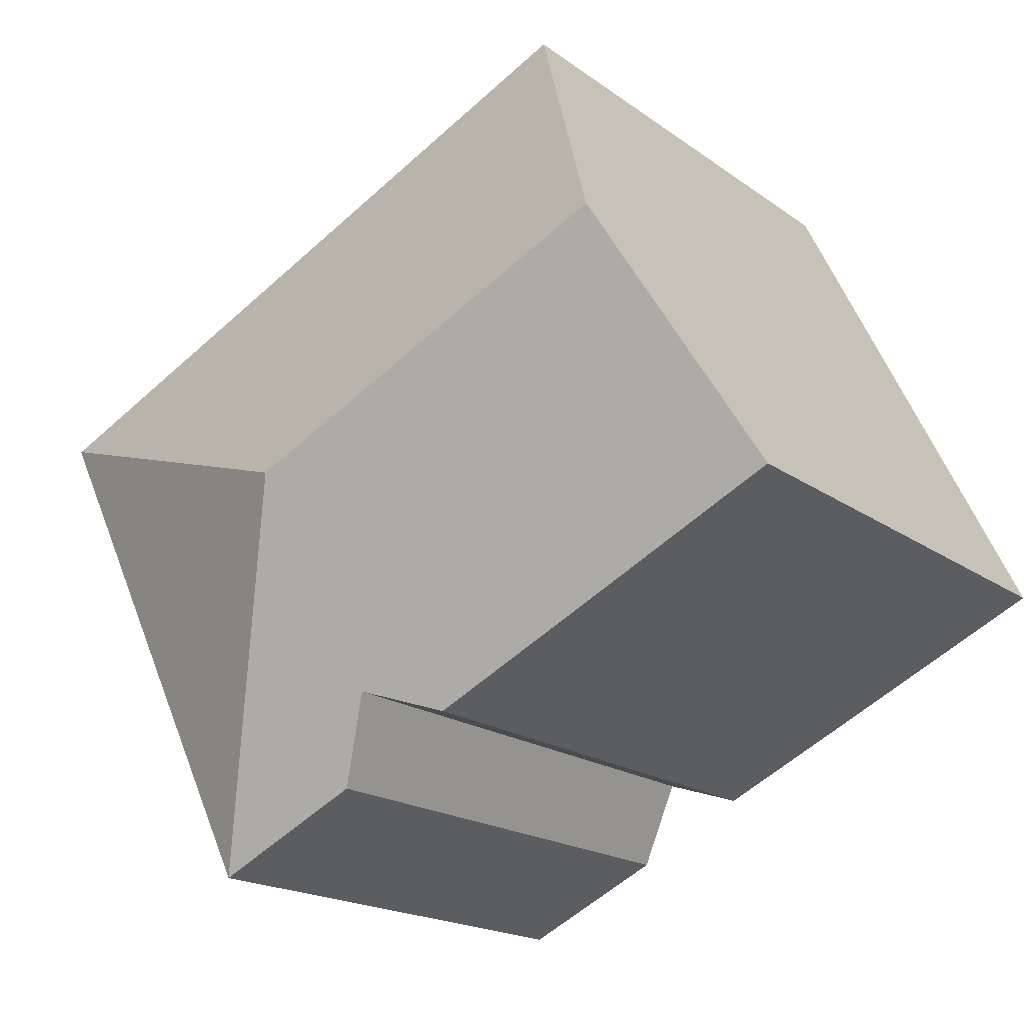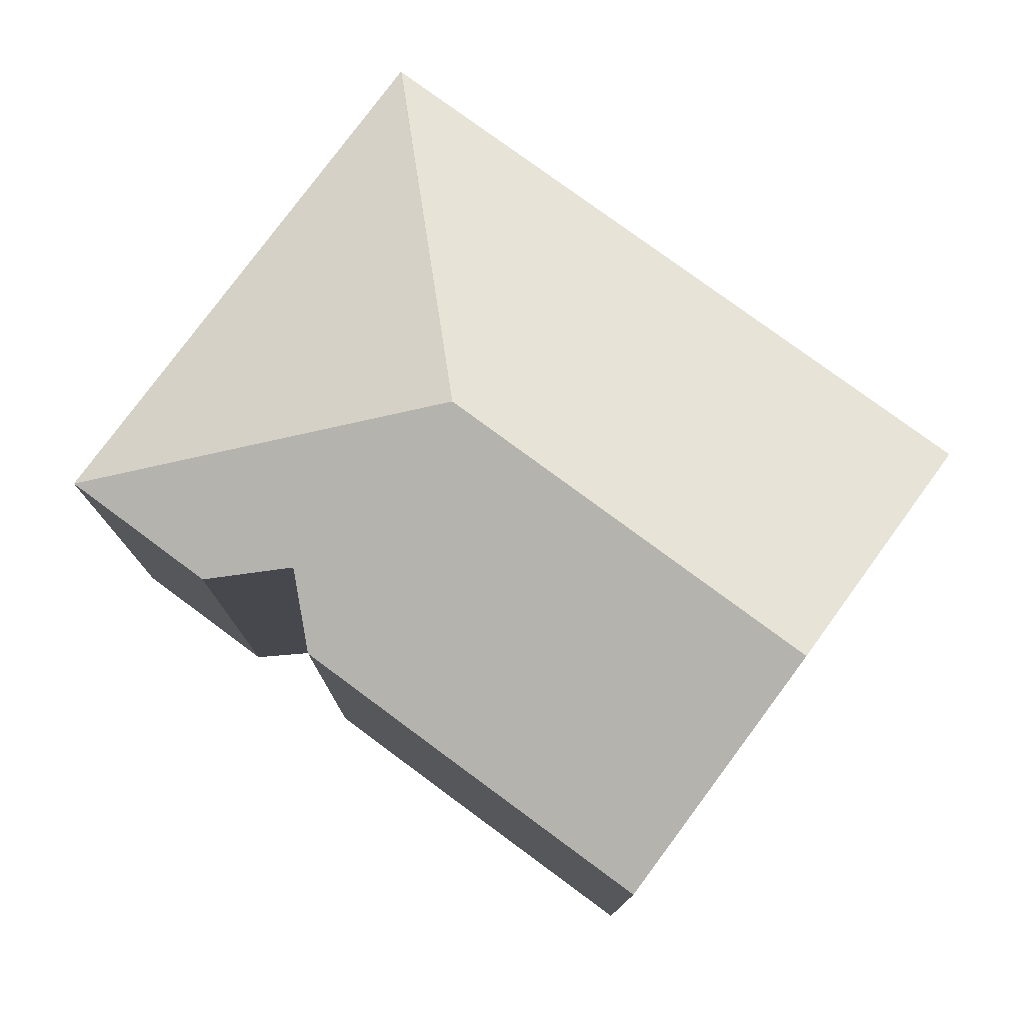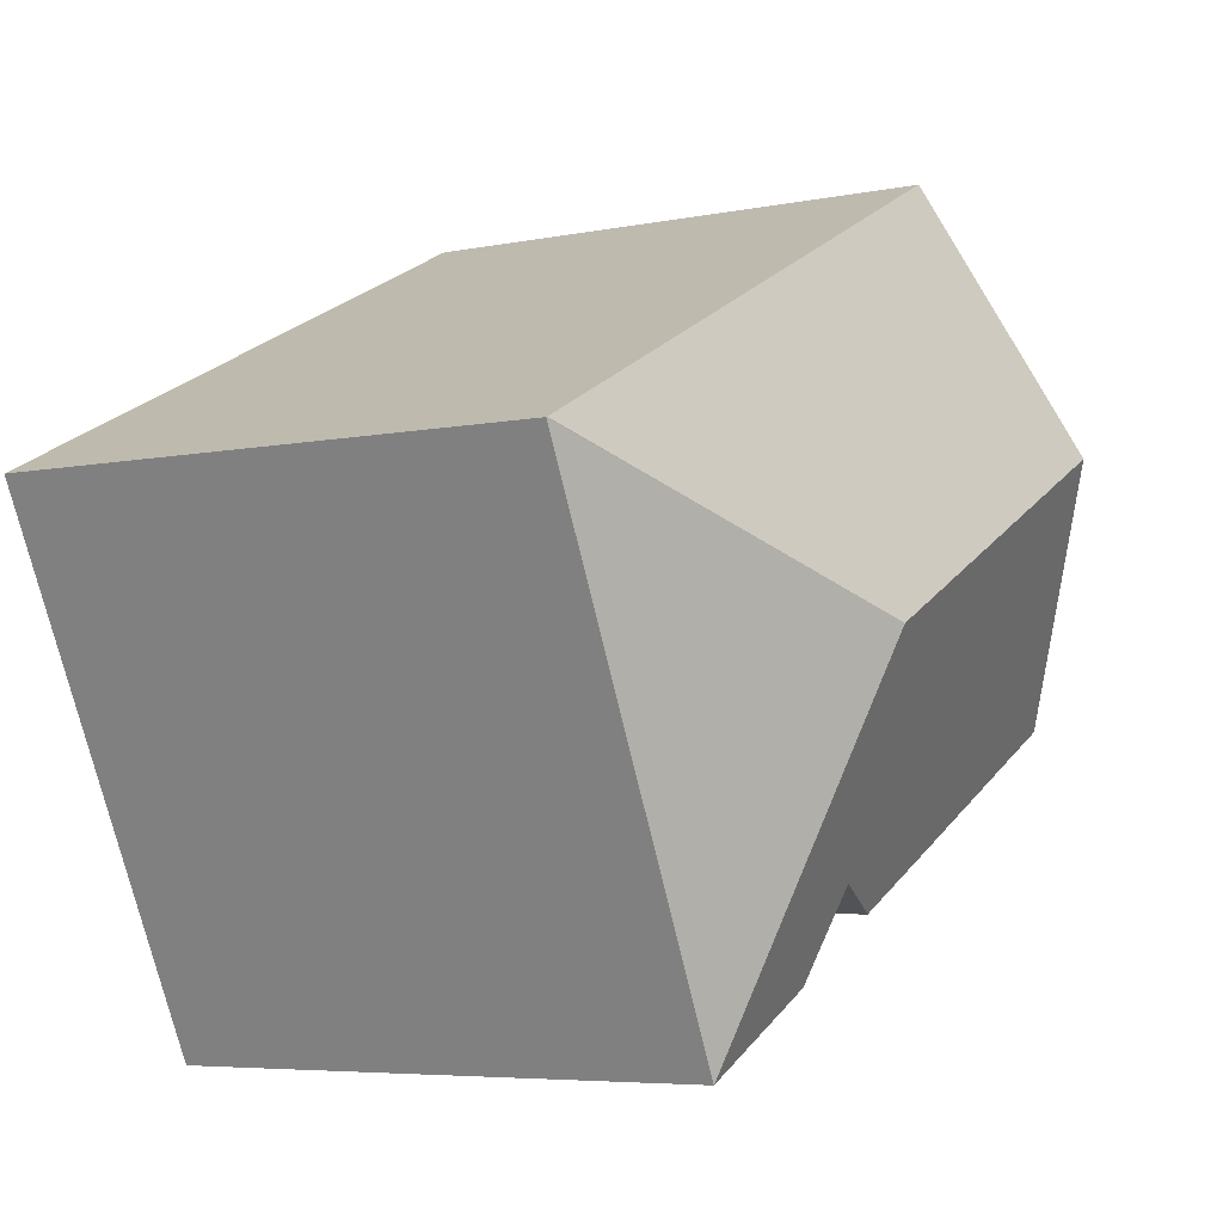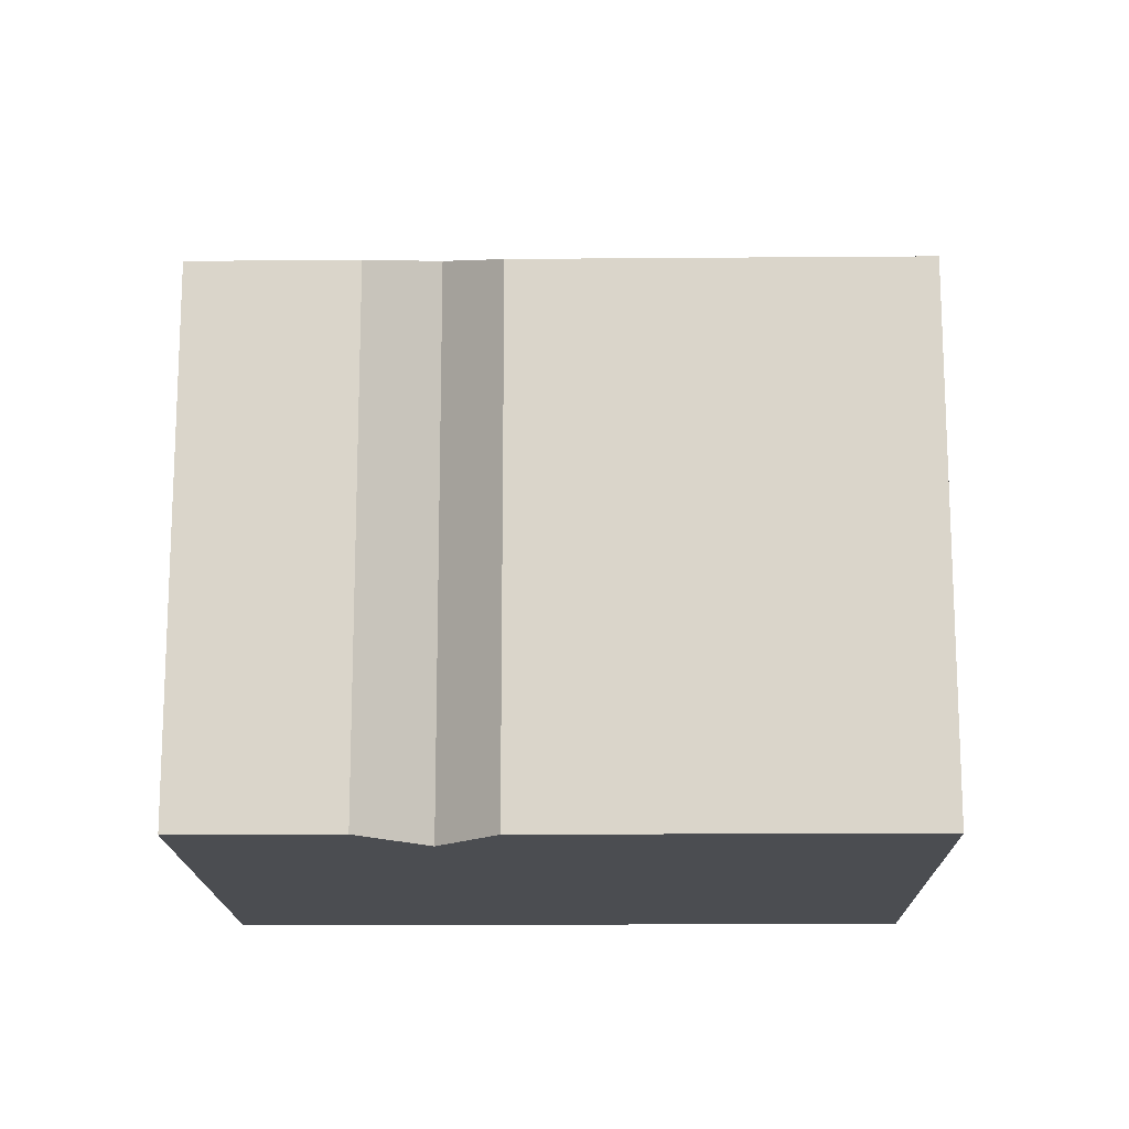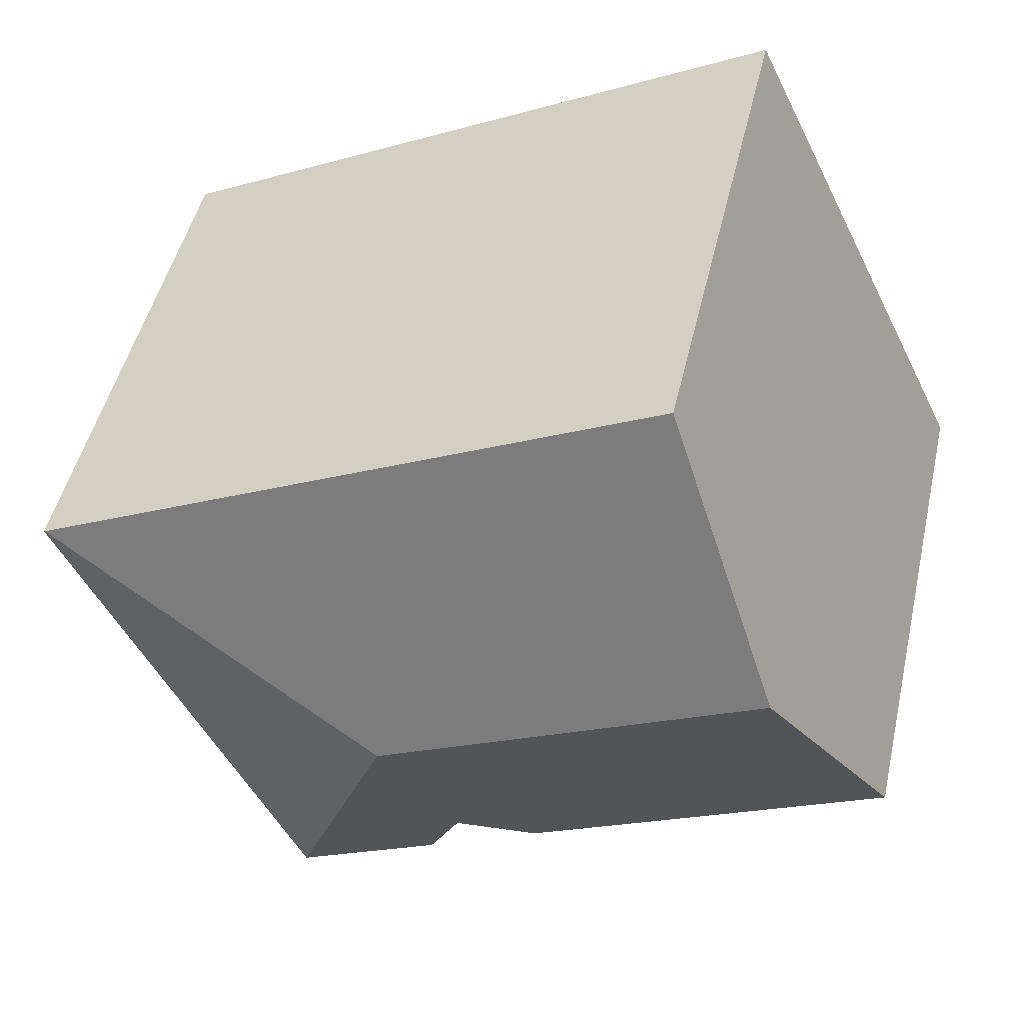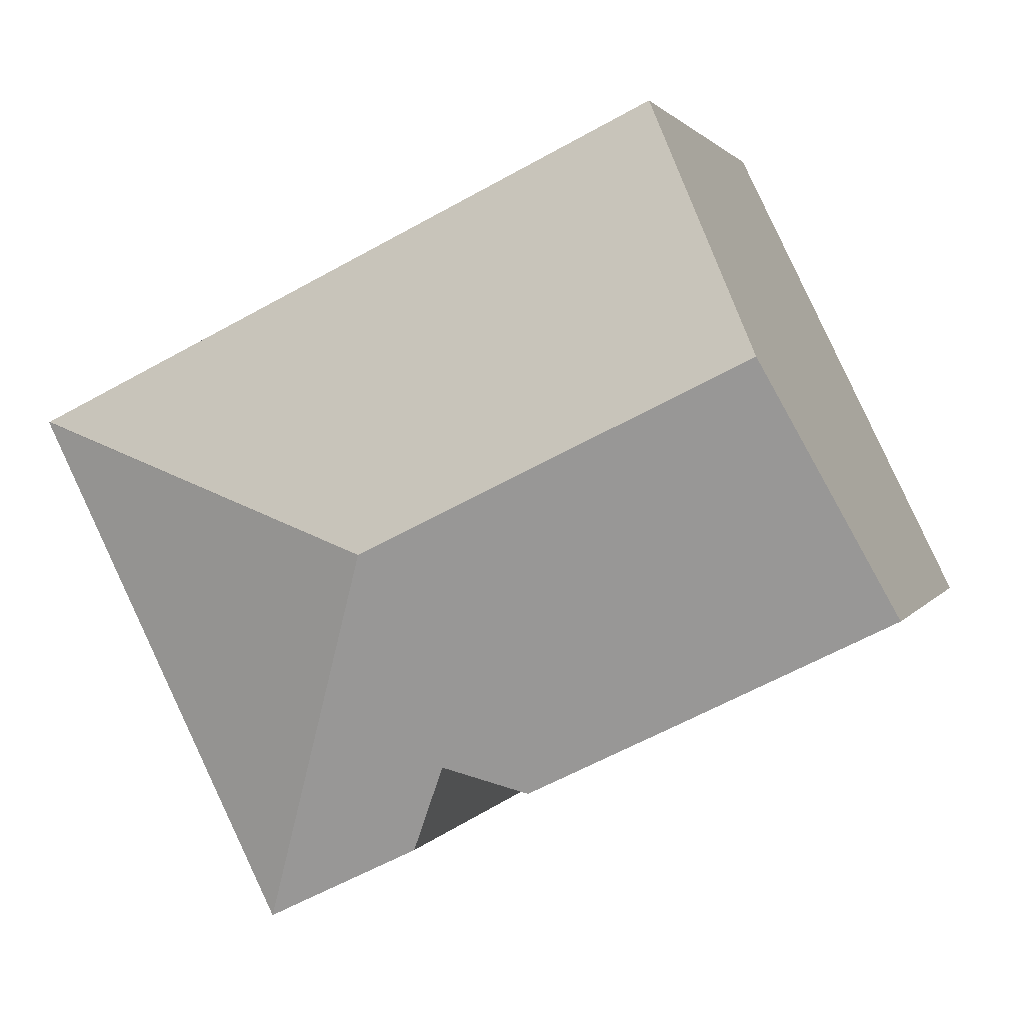
<metadata>
{"format":"obj","ext":"obj","renderer":"f3d","projection":"perspective","resolution":1024,"background":"white","views":[{"elev":-17.9,"azim":-144.3,"up":"+Z"},{"elev":78.1,"azim":-117.6,"up":"+Y"},{"elev":-5.7,"azim":121.9,"up":"+Z"},{"elev":-16.0,"azim":-153.1,"up":"+Y"},{"elev":47.4,"azim":-167.3,"up":"+Z"},{"elev":1.7,"azim":-165.0,"up":"+Z"}]}
</metadata>
<code>
v  8.521 11 1.043
v  14.82 9.162 3.215
v  14.84 9.155 3.208
v  4.124 9.153 8.442
v  2.047 11 4.19
v  10.7 9.157 -5.265
v  10.25 9.157 -5.044
v  8.15 9.155 -4.03
v  7.53 9.567 -2.555
v  6.157 9.177 -2.999
v  3.803 9.176 -1.857
v  3.585 9.176 -1.751
v  0 9.179 5.621e-16
v  6.157 1.836e-16 -2.999
v  3.803 1.137e-16 -1.857
v  0 0 0
v  3.585 1.072e-16 -1.751
v  10.7 3.224e-16 -5.265
v  8.15 2.468e-16 -4.03
v  10.25 3.089e-16 -5.044
v  7.53 1.564e-16 -2.555
v  4.124 -5.169e-16 8.442
v  2.047 -2.566e-16 4.19
v  14.82 -1.969e-16 3.215
v  14.84 -1.964e-16 3.208
g defaultobject
f 1 2 3
f 1 4 2
f 4 1 5
f 1 3 6
f 6 7 1
f 8 1 7
f 9 1 8
f 10 1 9
f 5 1 10
f 11 5 10
f 12 5 11
f 13 5 12
f 14 11 10
f 11 14 12
f 12 14 13
f 13 14 15
f 13 15 16
f 16 15 17
f 18 7 6
f 7 18 8
f 8 18 19
f 19 18 20
f 8 21 9
f 21 8 19
f 21 10 9
f 10 21 14
f 16 5 13
f 5 16 4
f 4 16 22
f 22 16 23
f 22 2 4
f 2 22 24
f 2 24 3
f 3 24 25
f 3 18 6
f 18 3 25
f 23 24 22
f 24 23 16
f 24 16 17
f 24 17 15
f 24 15 14
f 24 14 21
f 24 21 19
f 24 19 20
f 24 20 18
f 24 18 25

</code>
